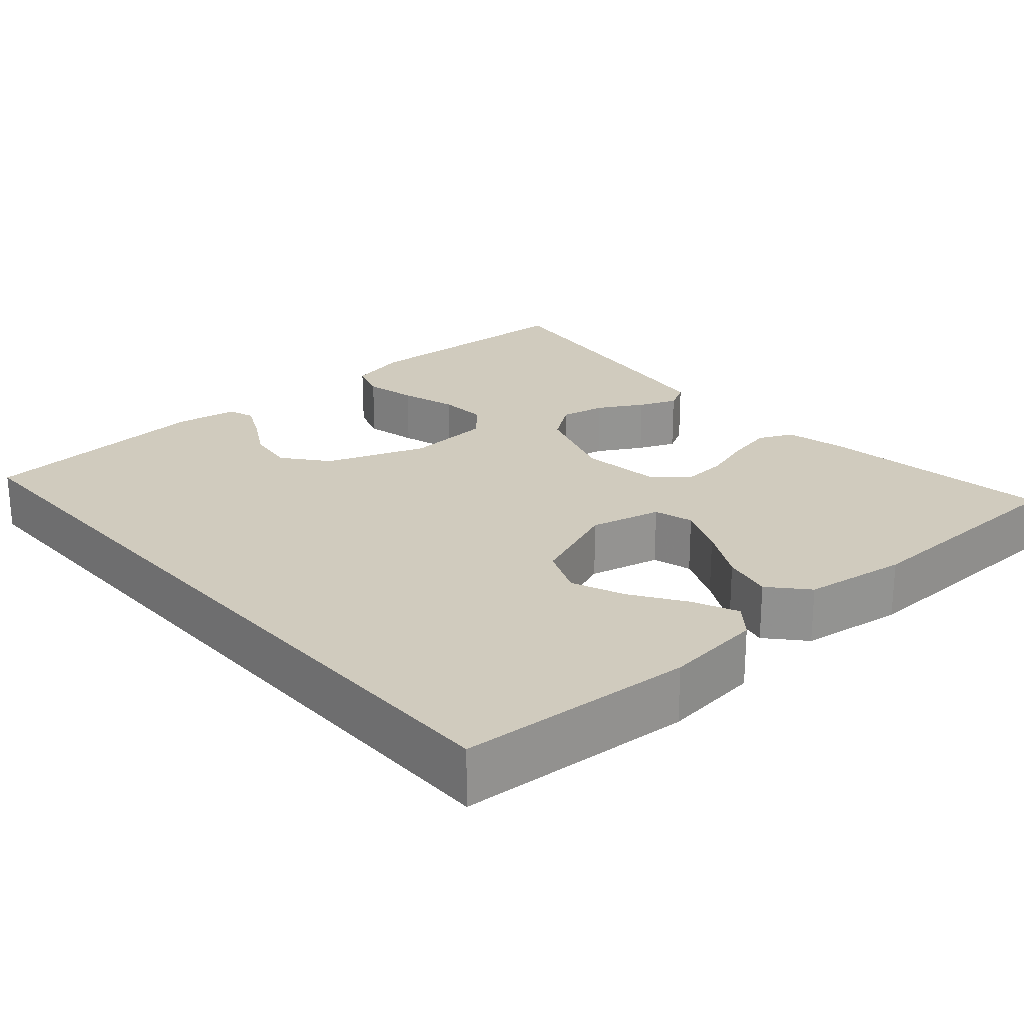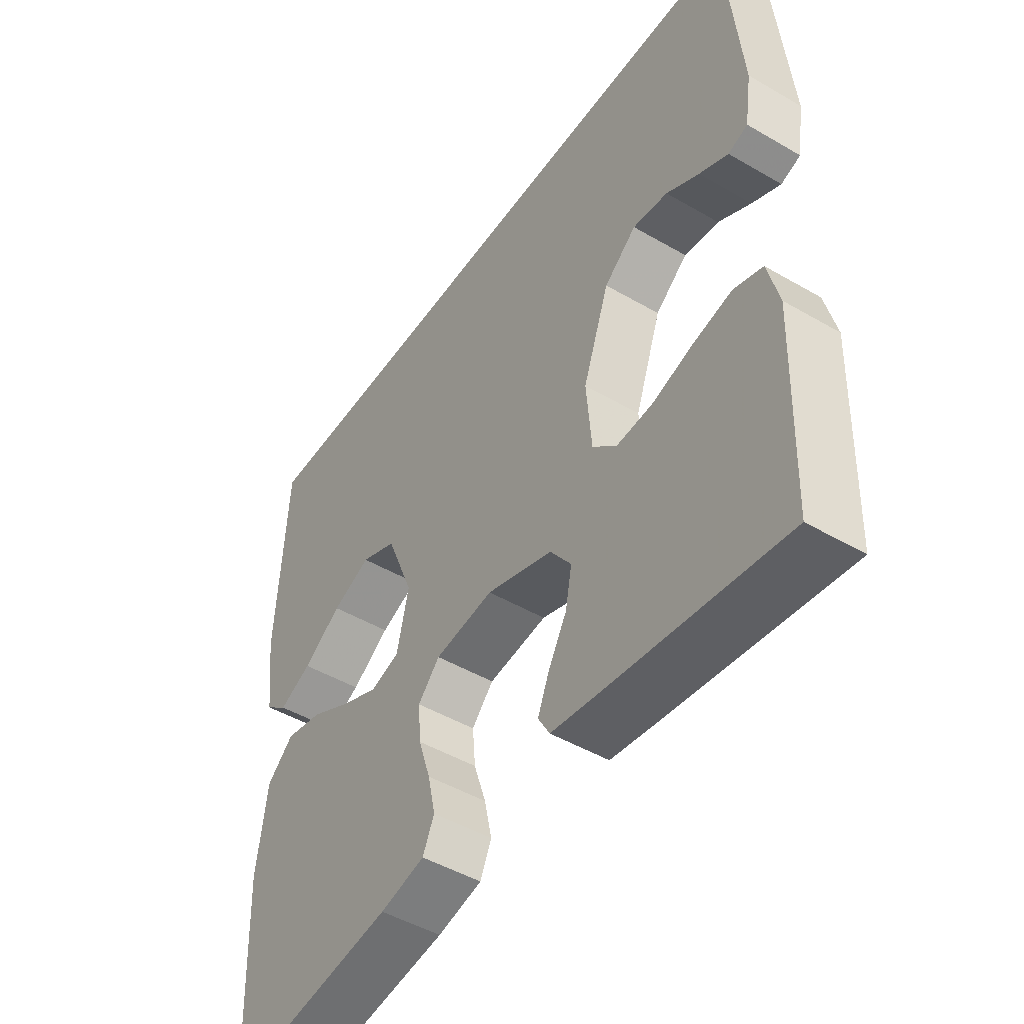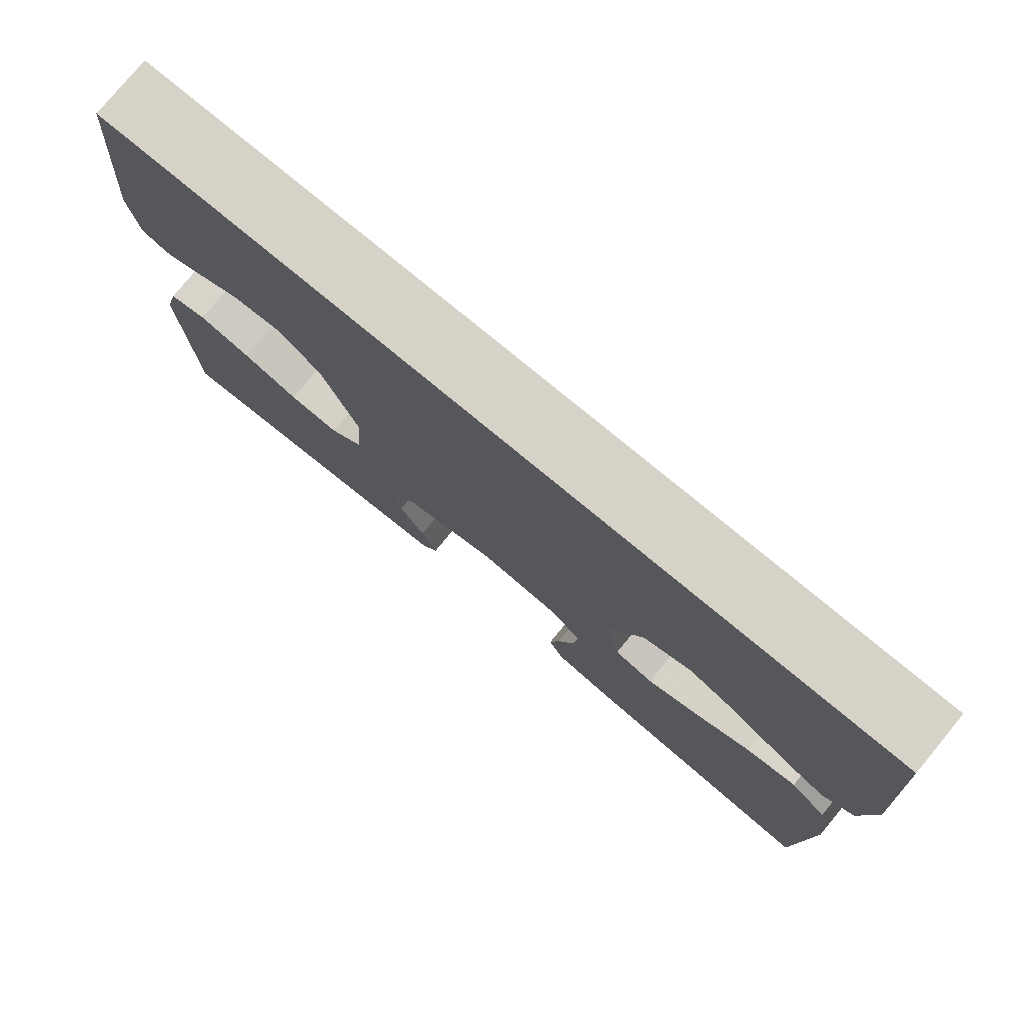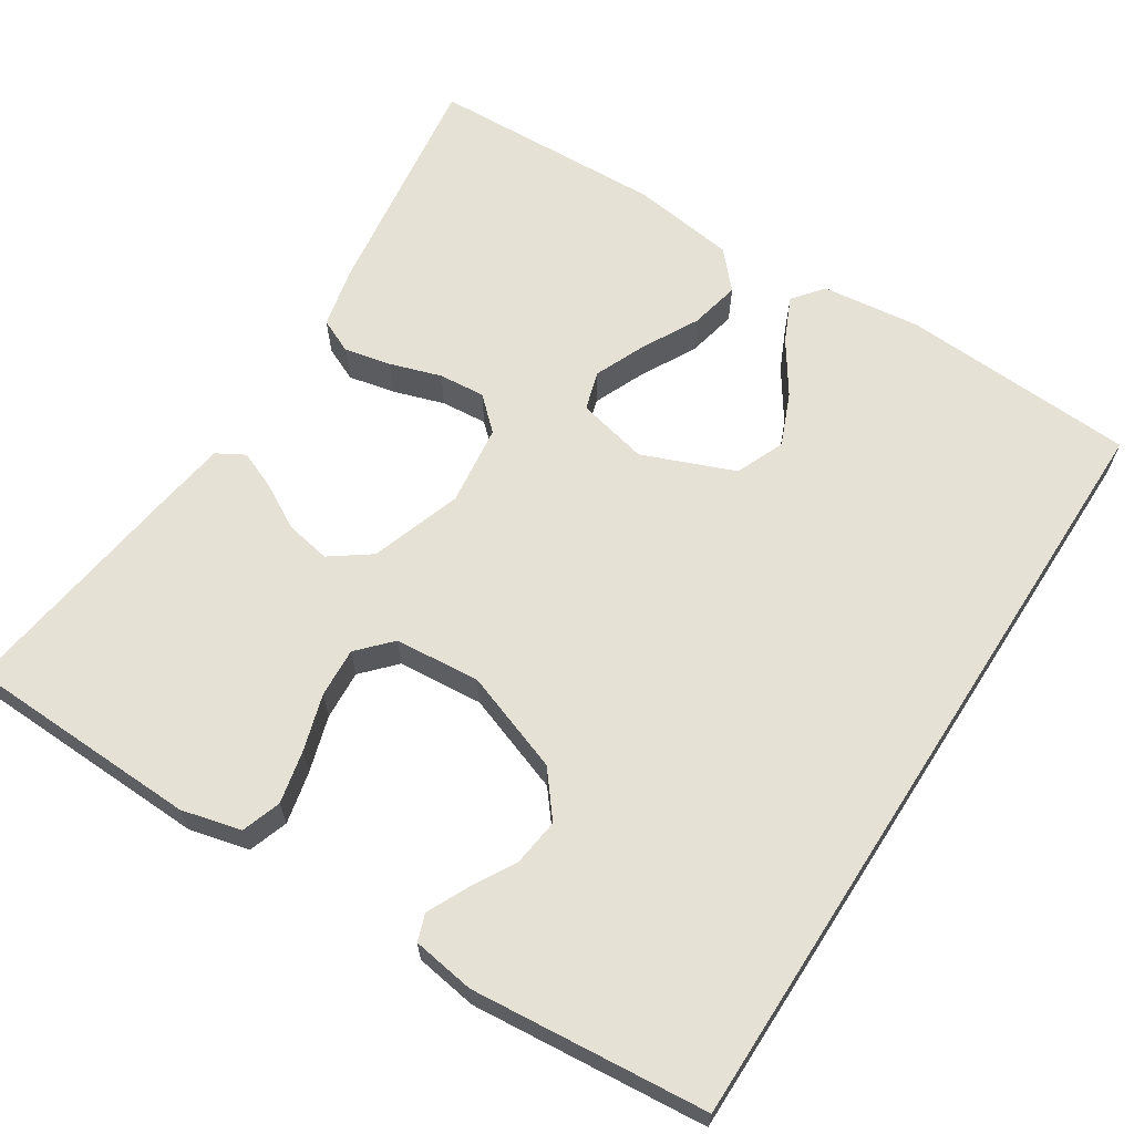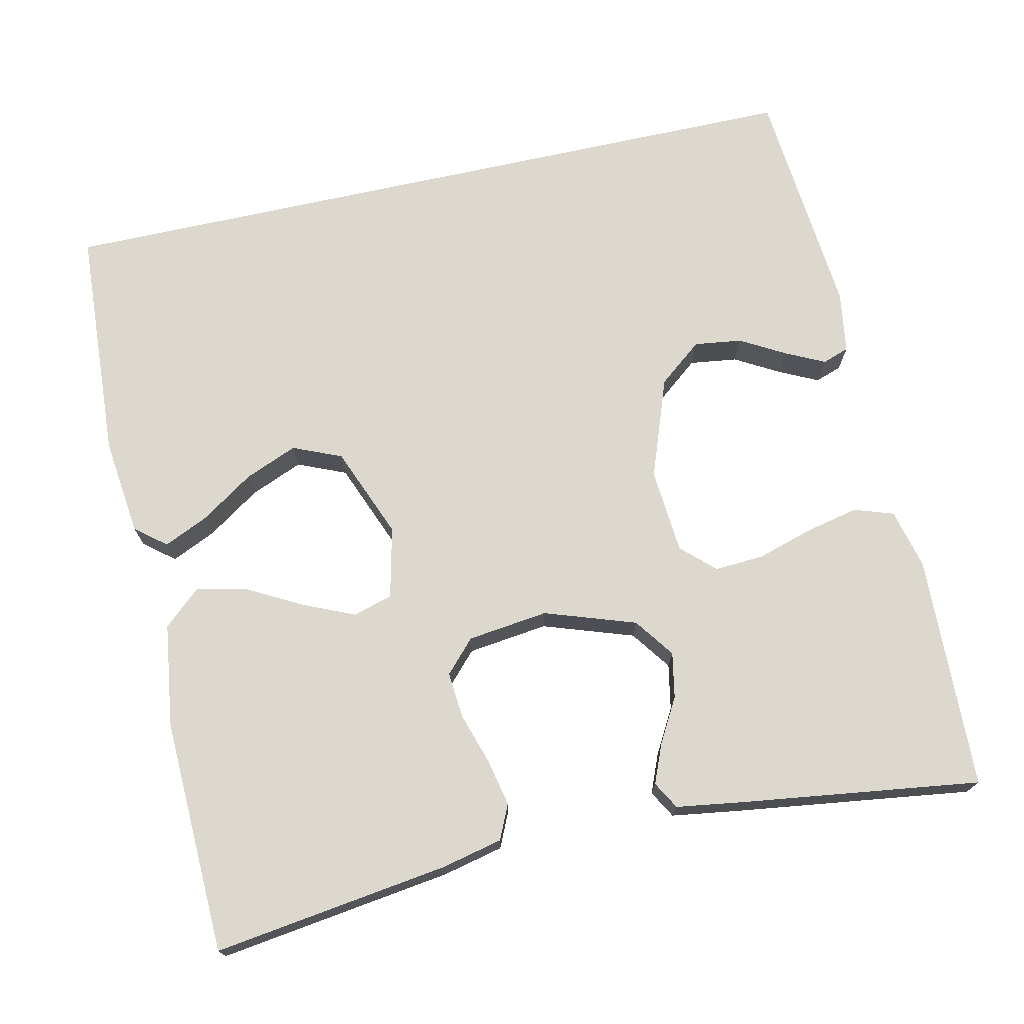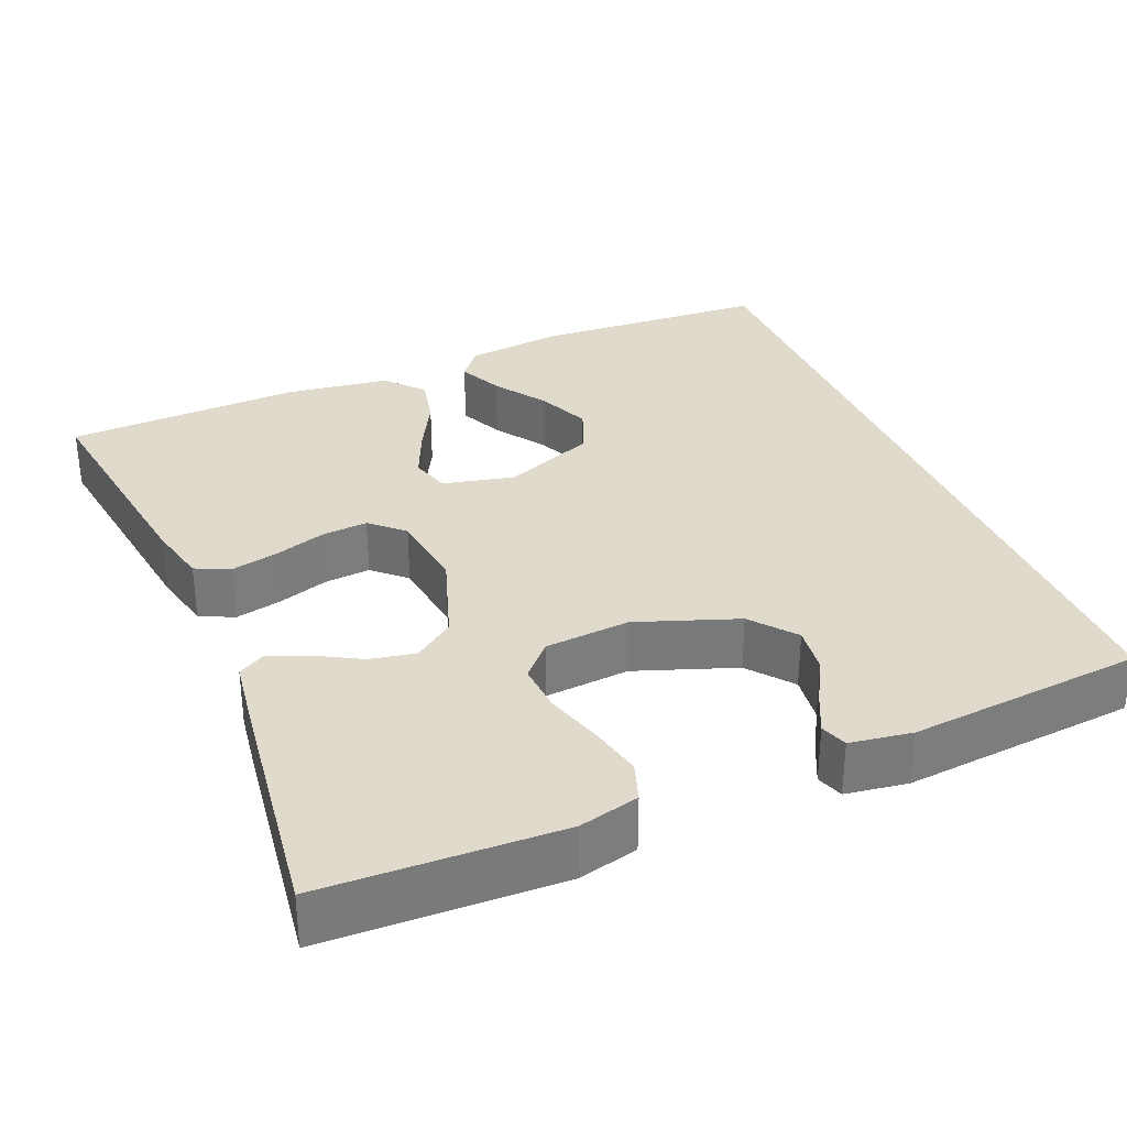
<metadata>
{"format":"obj","ext":"obj","renderer":"f3d","projection":"perspective","resolution":1024,"background":"white","views":[{"elev":23.3,"azim":49.0,"up":"+Y"},{"elev":-47.6,"azim":-123.3,"up":"+Z"},{"elev":78.0,"azim":39.6,"up":"+Z"},{"elev":64.3,"azim":-57.3,"up":"+Y"},{"elev":72.4,"azim":167.6,"up":"+Y"},{"elev":32.5,"azim":-112.7,"up":"+Y"}]}
</metadata>
<code>
v 0.5 0.07 -0.5
v 0.2 0.07 -0.458
v 0.122 0.07 -0.44
v 0.102 0.07 -0.396
v 0.115 0.07 -0.336
v 0.136 0.07 -0.271
v 0.141 0.07 -0.212
v 0.103 0.07 -0.171
v 0 0.07 -0.158
v -0.116 0.07 -0.197
v -0.153 0.07 -0.248
v -0.142 0.07 -0.306
v -0.11 0.07 -0.363
v -0.09 0.07 -0.412
v -0.11 0.07 -0.447
v -0.2 0.07 -0.46
v -0.5 0.07 -0.5
v -0.51 0.07 -0.2
v -0.491 0.07 -0.124
v -0.441 0.07 -0.107
v -0.374 0.07 -0.122
v -0.302 0.07 -0.144
v -0.239 0.07 -0.148
v -0.197 0.07 -0.109
v -0.188 0.07 0
v -0.234 0.07 0.128
v -0.29 0.07 0.173
v -0.351 0.07 0.165
v -0.408 0.07 0.133
v -0.458 0.07 0.109
v -0.492 0.07 0.121
v -0.504 0.07 0.2
v -0.477 0.07 0.5
v 0.512 0.07 0.5
v 0.529 0.07 0.2
v 0.514 0.07 0.075
v 0.475 0.07 0.044
v 0.418 0.07 0.07
v 0.351 0.07 0.115
v 0.284 0.07 0.143
v 0.222 0.07 0.117
v 0.175 0.07 0
v 0.196 0.07 -0.091
v 0.246 0.07 -0.106
v 0.311 0.07 -0.078
v 0.382 0.07 -0.04
v 0.446 0.07 -0.026
v 0.493 0.07 -0.068
v 0.511 0.07 -0.2
v 0.5 0 -0.5
v 0.2 0 -0.458
v 0.122 0 -0.44
v 0.102 0 -0.396
v 0.115 0 -0.336
v 0.136 0 -0.271
v 0.141 0 -0.212
v 0.103 0 -0.171
v 0 0 -0.158
v -0.116 0 -0.197
v -0.153 0 -0.248
v -0.142 0 -0.306
v -0.11 0 -0.363
v -0.09 0 -0.412
v -0.11 0 -0.447
v -0.2 0 -0.46
v -0.5 0 -0.5
v -0.51 0 -0.2
v -0.491 0 -0.124
v -0.441 0 -0.107
v -0.374 0 -0.122
v -0.302 0 -0.144
v -0.239 0 -0.148
v -0.197 0 -0.109
v -0.188 0 0
v -0.234 0 0.128
v -0.29 0 0.173
v -0.351 0 0.165
v -0.408 0 0.133
v -0.458 0 0.109
v -0.492 0 0.121
v -0.504 0 0.2
v -0.477 0 0.5
v 0.512 0 0.5
v 0.529 0 0.2
v 0.514 0 0.075
v 0.475 0 0.044
v 0.418 0 0.07
v 0.351 0 0.115
v 0.284 0 0.143
v 0.222 0 0.117
v 0.175 0 0
v 0.196 0 -0.091
v 0.246 0 -0.106
v 0.311 0 -0.078
v 0.382 0 -0.04
v 0.446 0 -0.026
v 0.493 0 -0.068
v 0.511 0 -0.2
f 45 46 47 48
f 44 45 48 49
f 43 44 49 1
f 36 37 38 39
f 36 39 40
f 35 36 40
f 34 35 40
f 33 34 40 41
f 28 29 30 31
f 28 31 32 33
f 19 20 21 22
f 17 18 19 22
f 17 22 23
f 16 17 23 24
f 12 13 14 15
f 12 15 16 24
f 3 4 5 6
f 3 6 7
f 43 1 2 3
f 42 43 3 7
f 33 41 42
f 27 28 33
f 26 27 33 42
f 25 26 42
f 11 12 24
f 10 11 24 25
f 9 10 25 42
f 42 7 8
f 8 9 42
f 97 96 95 94
f 98 97 94 93
f 50 98 93 92
f 88 87 86 85
f 89 88 85
f 89 85 84
f 89 84 83
f 90 89 83 82
f 80 79 78 77
f 82 81 80 77
f 71 70 69 68
f 71 68 67 66
f 72 71 66
f 73 72 66 65
f 64 63 62 61
f 73 65 64 61
f 55 54 53 52
f 56 55 52
f 52 51 50 92
f 56 52 92 91
f 91 90 82
f 82 77 76
f 91 82 76 75
f 91 75 74
f 73 61 60
f 74 73 60 59
f 91 74 59 58
f 57 56 91
f 91 58 57
f 1 50 51 2
f 2 51 52 3
f 3 52 53 4
f 4 53 54 5
f 5 54 55 6
f 6 55 56 7
f 7 56 57 8
f 8 57 58 9
f 9 58 59 10
f 10 59 60 11
f 11 60 61 12
f 12 61 62 13
f 13 62 63 14
f 14 63 64 15
f 15 64 65 16
f 16 65 66 17
f 17 66 67 18
f 18 67 68 19
f 19 68 69 20
f 20 69 70 21
f 21 70 71 22
f 22 71 72 23
f 23 72 73 24
f 24 73 74 25
f 25 74 75 26
f 26 75 76 27
f 27 76 77 28
f 28 77 78 29
f 29 78 79 30
f 30 79 80 31
f 31 80 81 32
f 32 81 82 33
f 33 82 83 34
f 34 83 84 35
f 35 84 85 36
f 36 85 86 37
f 37 86 87 38
f 38 87 88 39
f 39 88 89 40
f 40 89 90 41
f 41 90 91 42
f 42 91 92 43
f 43 92 93 44
f 44 93 94 45
f 45 94 95 46
f 46 95 96 47
f 47 96 97 48
f 48 97 98 49
f 49 98 50 1

</code>
